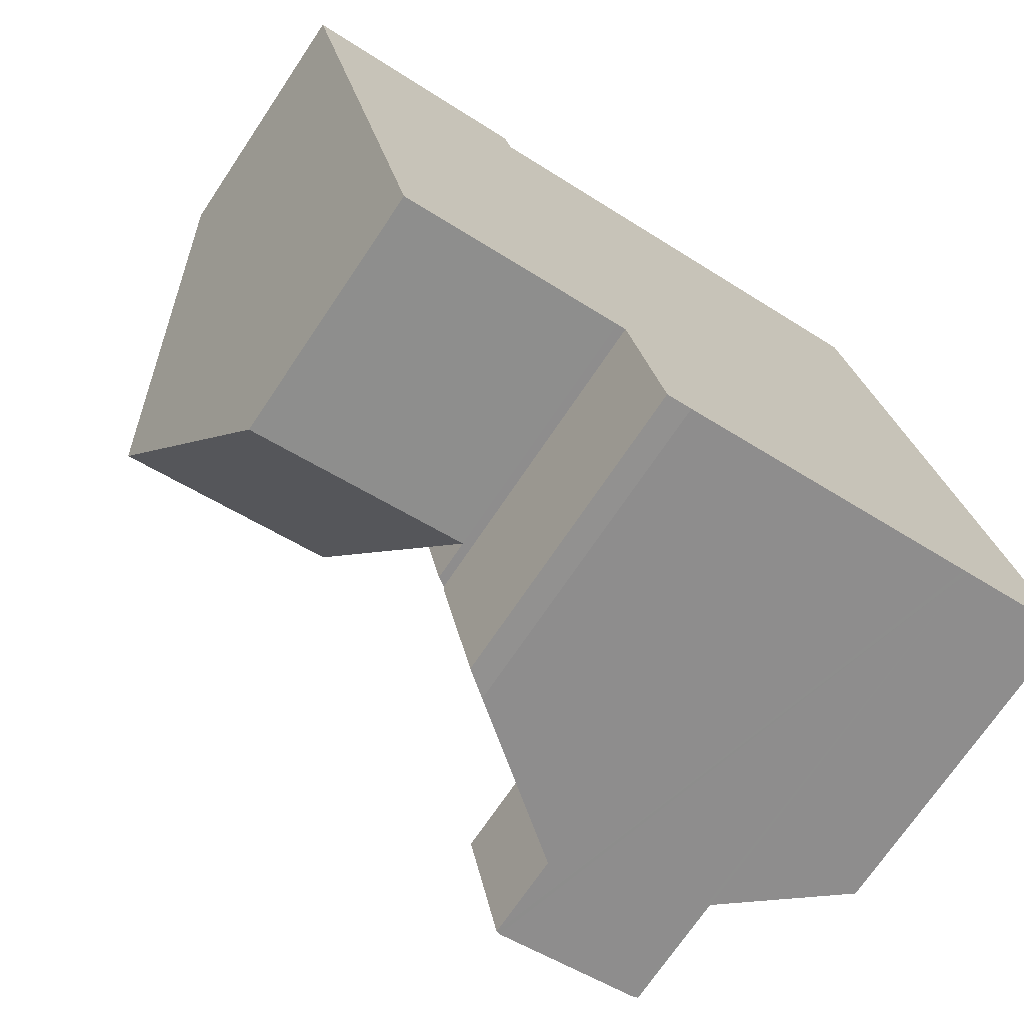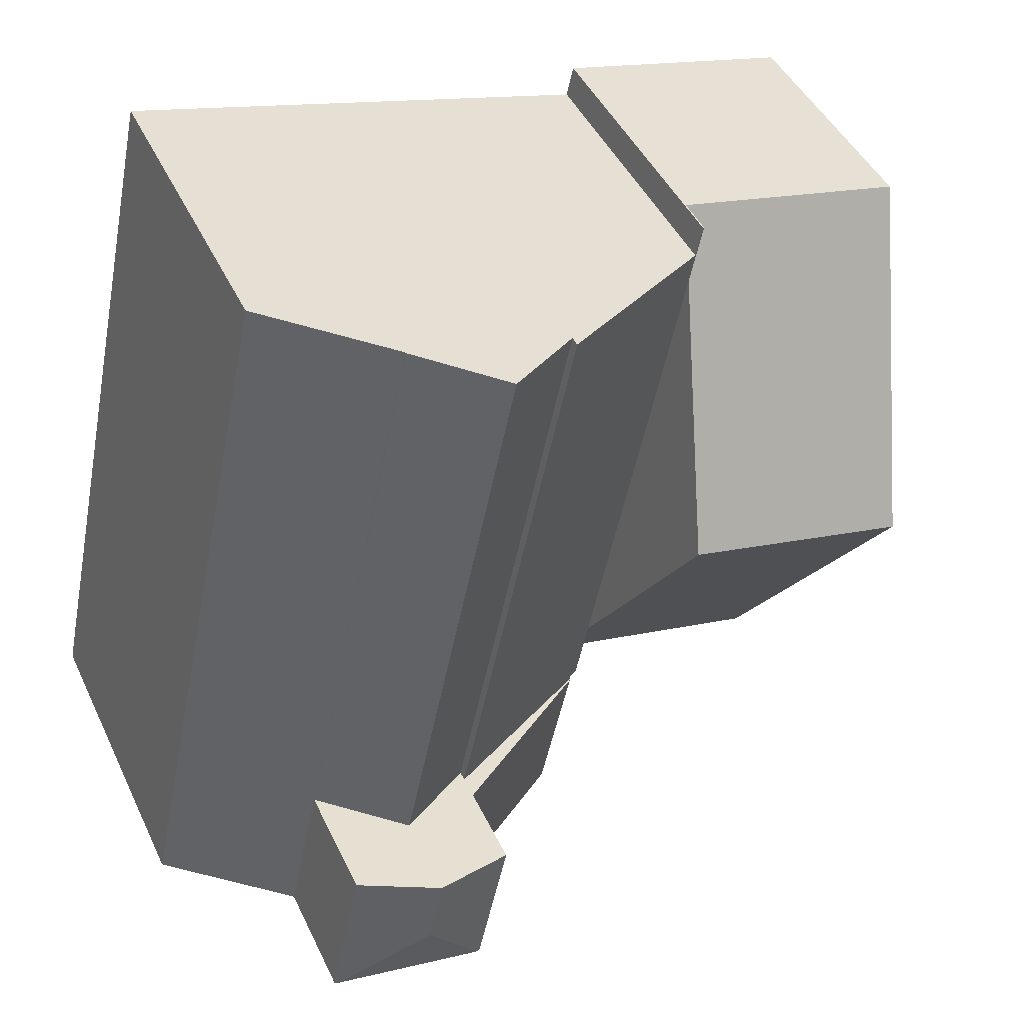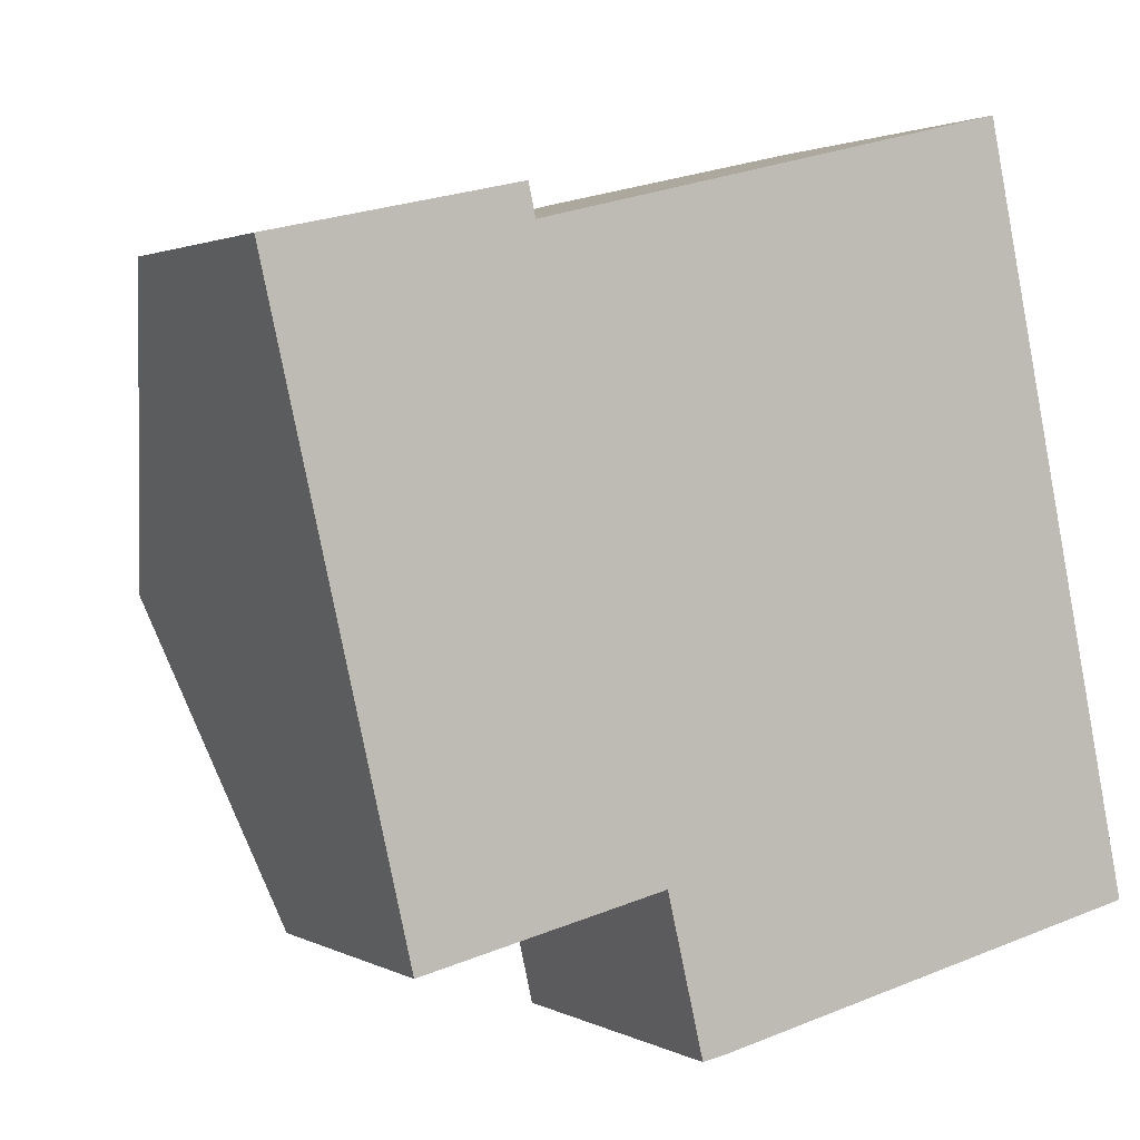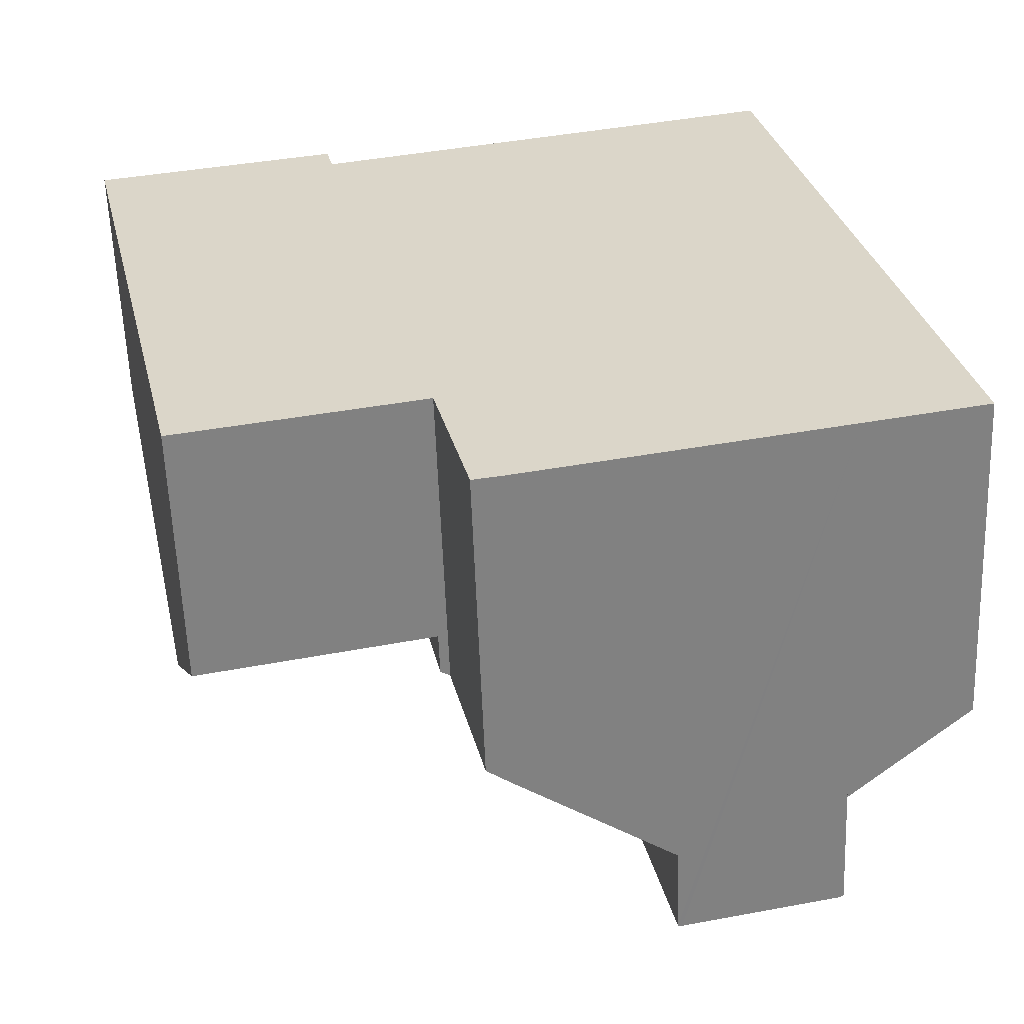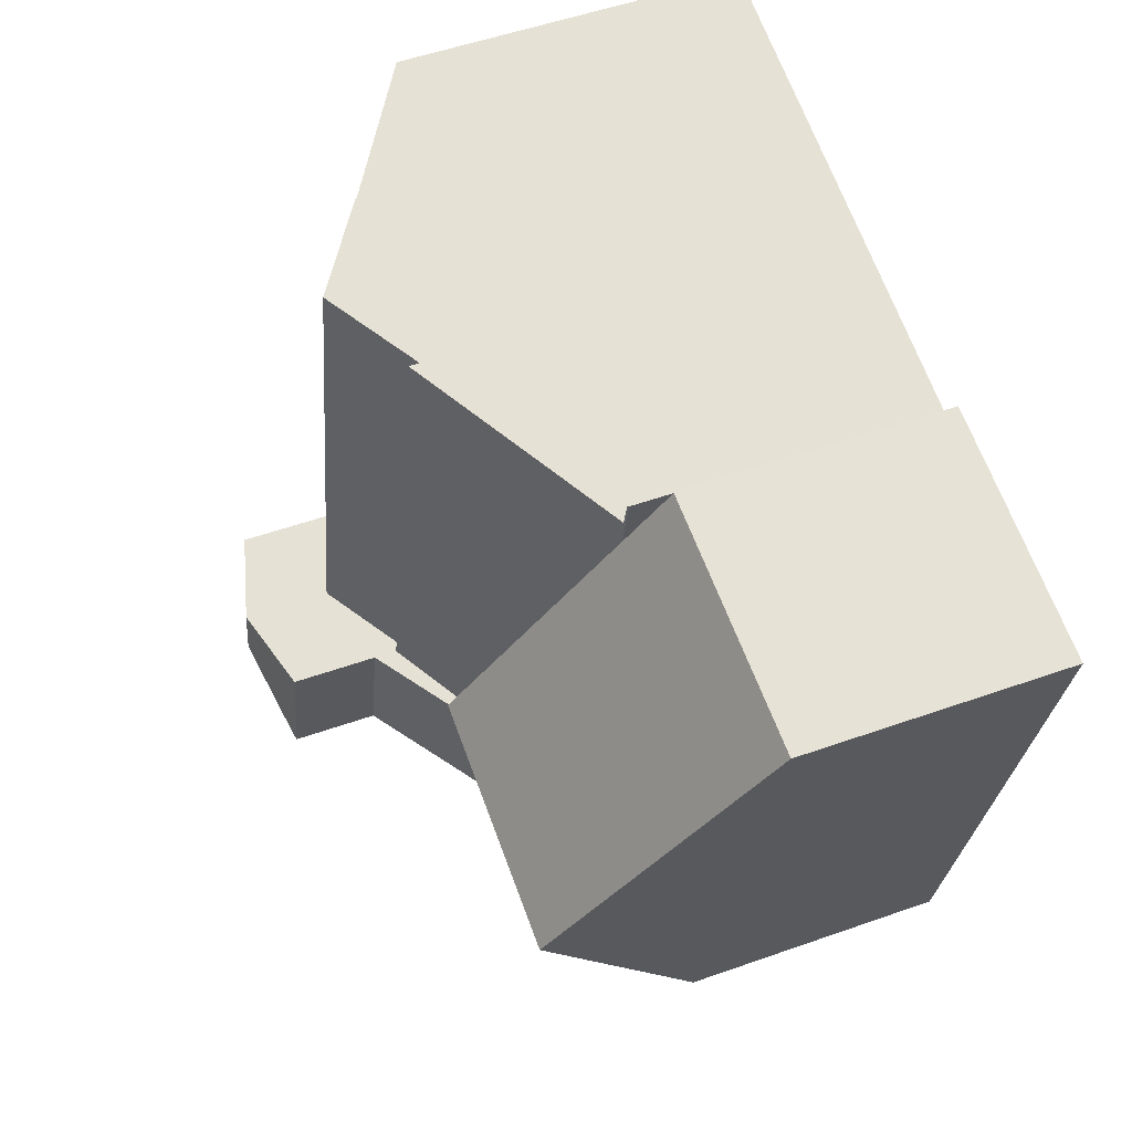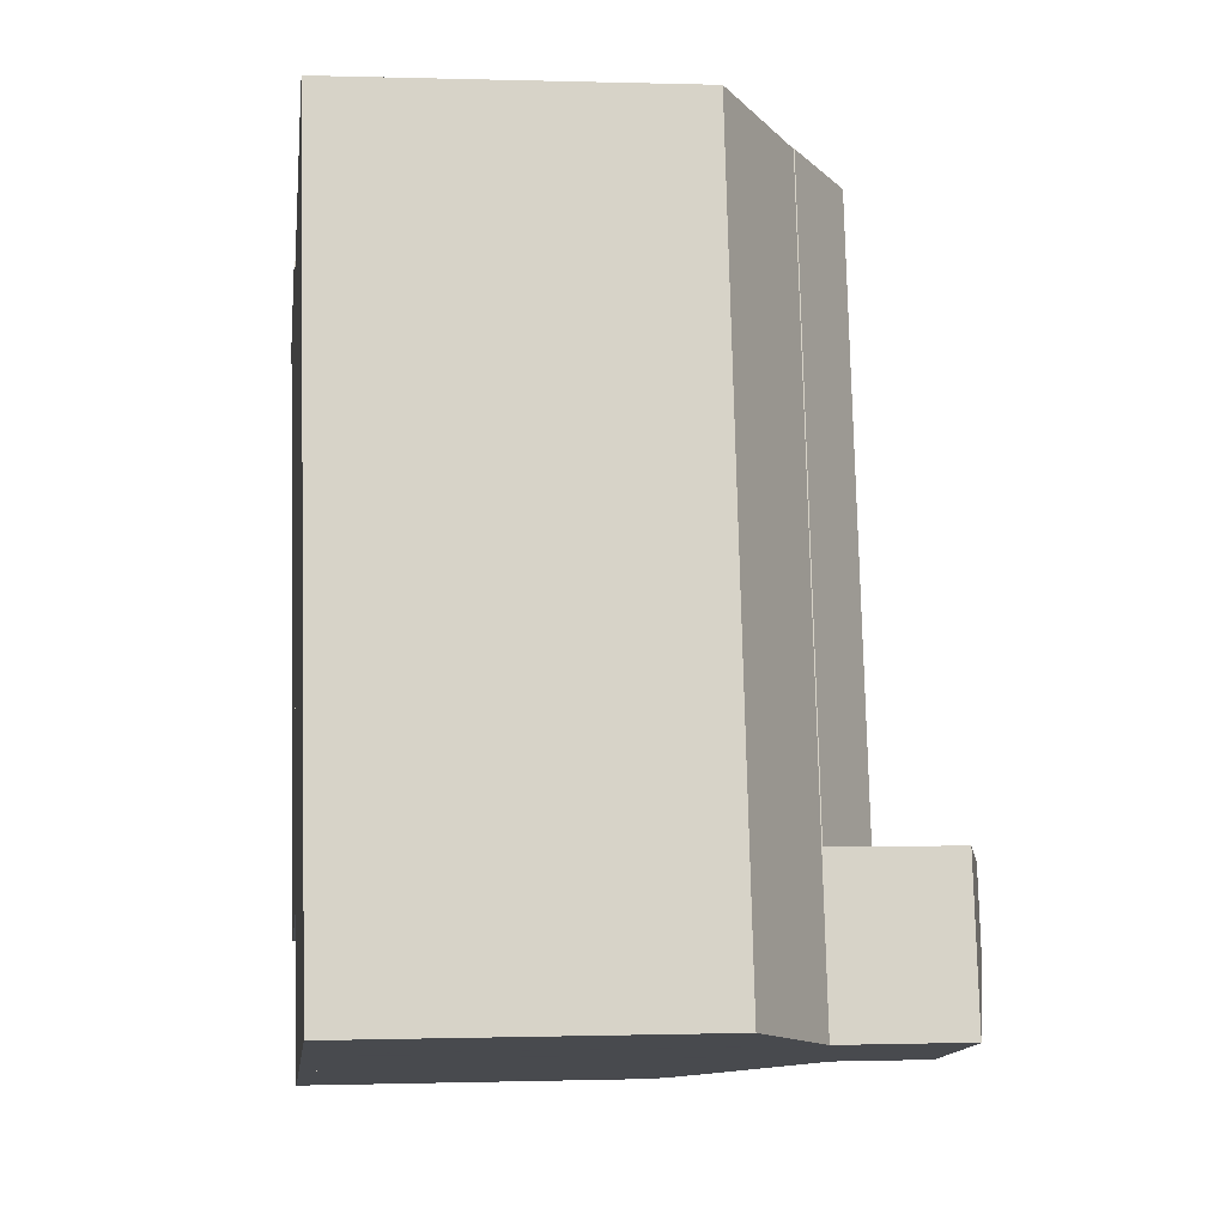
<metadata>
{"format":"obj","ext":"obj","renderer":"f3d","projection":"perspective","resolution":1024,"background":"white","views":[{"elev":-71.7,"azim":-33.9,"up":"+Z"},{"elev":44.8,"azim":155.8,"up":"+Z"},{"elev":1.8,"azim":-29.4,"up":"+Z"},{"elev":-59.5,"azim":2.2,"up":"+Z"},{"elev":52.6,"azim":-110.9,"up":"+Z"},{"elev":-0.2,"azim":83.1,"up":"+Z"}]}
</metadata>
<code>
v  19.32 13.67 -15.83
v  18.6 13.63 -11.89
v  19.43 13.63 -15.8
v  16.87 14.27 -14.27
v  16.48 14.27 -12.4
v  15.28 13.66 -16.75
v  14.35 13.63 -12.91
v  15.18 13.63 -16.78
v  14.35 7.903e-16 -12.91
v  16.48 7.593e-16 -12.4
v  18.6 7.284e-16 -11.89
v  19.43 9.675e-16 -15.8
v  19.32 9.691e-16 -15.83
v  15.18 1.027e-15 -16.78
v  15.28 1.026e-15 -16.75
v  18.55 8.497 3.566
v  18.6 10.52 -11.89
v  15.46 10.52 2.807
v  21.24 8.497 -9.051
v  21.69 8.497 -11.16
v  19.43 10.52 -15.8
v  22.39 8.497 -14.45
v  22.53 8.497 -15.09
v  18.55 -2.184e-16 3.566
v  21.24 5.542e-16 -9.051
v  21.69 6.834e-16 -11.16
v  22.53 9.239e-16 -15.09
v  22.39 8.846e-16 -14.45
v  15.46 -1.719e-16 2.807
v  7.819 11.39 -6.249
v  2.082 10.54 -9.051
v  1.769 11.39 -7.689
v  3.522 6.631 -15.31
v  9.1 7.653 -12.26
v  9.462 6.598 -13.95
v  6.192 6.646 1.376
v  0 6.588 4.034e-16
v  6.537 7.653 -0.242
v  9.462 8.543e-16 -13.95
v  9.1 7.505e-16 -12.26
v  7.819 3.826e-16 -6.249
v  6.192 -8.426e-17 1.376
v  6.537 1.482e-17 -0.242
v  3.522 9.375e-16 -15.31
v  2.082 5.542e-16 -9.051
v  1.769 4.708e-16 -7.689
v  0 0 0
v  6.229 7.677 1.384
v  6.192 7.653 1.376
v  6.413 7.684 0.578
v  11.22 10.8 1.762
v  7.819 7.653 -6.249
v  14.35 10.8 -12.91
v  9.7 7.807 -13.9
v  9.462 7.653 -13.95
v  9.726 7.809 -14.01
v  11.22 -1.079e-16 1.762
v  6.413 -3.539e-17 0.578
v  6.229 -8.475e-17 1.384
v  9.726 8.577e-16 -14.01
v  9.7 8.509e-16 -13.9
v  13.34 12.02 2.284
v  18.6 10.54 -11.89
v  16.48 12.02 -12.4
v  15.46 10.54 2.807
v  11.22 10.54 1.762
v  14.35 10.54 -12.91
v  13.34 -1.399e-16 2.284
v  9.726 7.836 -14.01
v  11.28 8.405 -17.67
v  10.62 7.896 -17.8
v  15.18 11.4 -16.78
v  14.35 11.4 -12.91
v  11.28 1.082e-15 -17.67
v  10.62 1.09e-15 -17.8
g defaultobject
f 1 2 3
f 2 1 4
f 2 4 5
f 4 1 6
f 7 6 8
f 6 7 4
f 4 7 5
f 7 2 5
f 2 7 9
f 2 9 10
f 2 10 11
f 11 3 2
f 3 11 12
f 12 1 3
f 1 12 6
f 6 12 8
f 8 12 13
f 8 13 14
f 14 13 15
f 14 7 8
f 7 14 9
f 10 12 11
f 12 10 9
f 12 9 13
f 13 9 15
f 15 9 14
f 16 17 18
f 17 16 19
f 17 19 20
f 17 20 21
f 21 20 22
f 21 22 23
f 24 19 16
f 19 24 25
f 19 25 20
f 20 25 22
f 22 25 26
f 22 26 23
f 23 26 27
f 27 26 28
f 23 12 21
f 12 23 27
f 12 17 21
f 17 12 18
f 18 12 29
f 29 12 11
f 29 16 18
f 16 29 24
f 27 11 12
f 11 27 28
f 11 28 26
f 11 26 29
f 29 26 25
f 29 25 24
f 30 31 32
f 31 30 33
f 33 30 34
f 33 34 35
f 36 32 37
f 32 36 38
f 32 38 30
f 34 39 35
f 39 34 30
f 39 30 38
f 39 38 40
f 40 38 41
f 41 38 36
f 41 36 42
f 41 42 43
f 35 44 33
f 44 35 39
f 44 31 33
f 31 44 32
f 32 44 37
f 37 44 45
f 37 45 46
f 37 46 47
f 37 42 36
f 42 37 47
f 39 45 44
f 45 39 40
f 45 40 41
f 45 41 46
f 46 41 47
f 47 41 43
f 47 43 42
f 48 38 49
f 38 48 50
f 38 50 51
f 38 51 52
f 52 51 53
f 52 53 34
f 34 53 54
f 34 54 55
f 54 53 56
f 57 53 51
f 53 57 9
f 48 58 50
f 58 48 59
f 9 56 53
f 56 9 60
f 61 55 54
f 55 61 39
f 60 54 56
f 54 60 61
f 39 34 55
f 34 39 52
f 52 39 40
f 52 40 38
f 38 40 41
f 38 41 49
f 49 41 43
f 49 43 42
f 49 59 48
f 59 49 42
f 50 57 51
f 57 50 58
f 57 60 9
f 60 57 61
f 61 57 39
f 39 57 40
f 40 57 41
f 41 57 43
f 43 57 58
f 43 58 42
f 42 58 59
f 62 63 64
f 63 62 65
f 66 64 67
f 64 66 62
f 66 65 62
f 65 66 29
f 29 66 68
f 68 66 57
f 29 63 65
f 63 29 11
f 63 67 64
f 67 63 11
f 67 11 9
f 9 11 10
f 9 66 67
f 66 9 57
f 68 11 29
f 11 68 57
f 11 57 10
f 10 57 9
f 69 70 71
f 70 69 72
f 72 69 73
f 69 9 73
f 9 69 60
f 9 72 73
f 72 9 14
f 14 70 72
f 70 14 74
f 74 71 70
f 71 74 75
f 75 69 71
f 69 75 60
f 75 9 60
f 9 75 14
f 14 75 74

</code>
